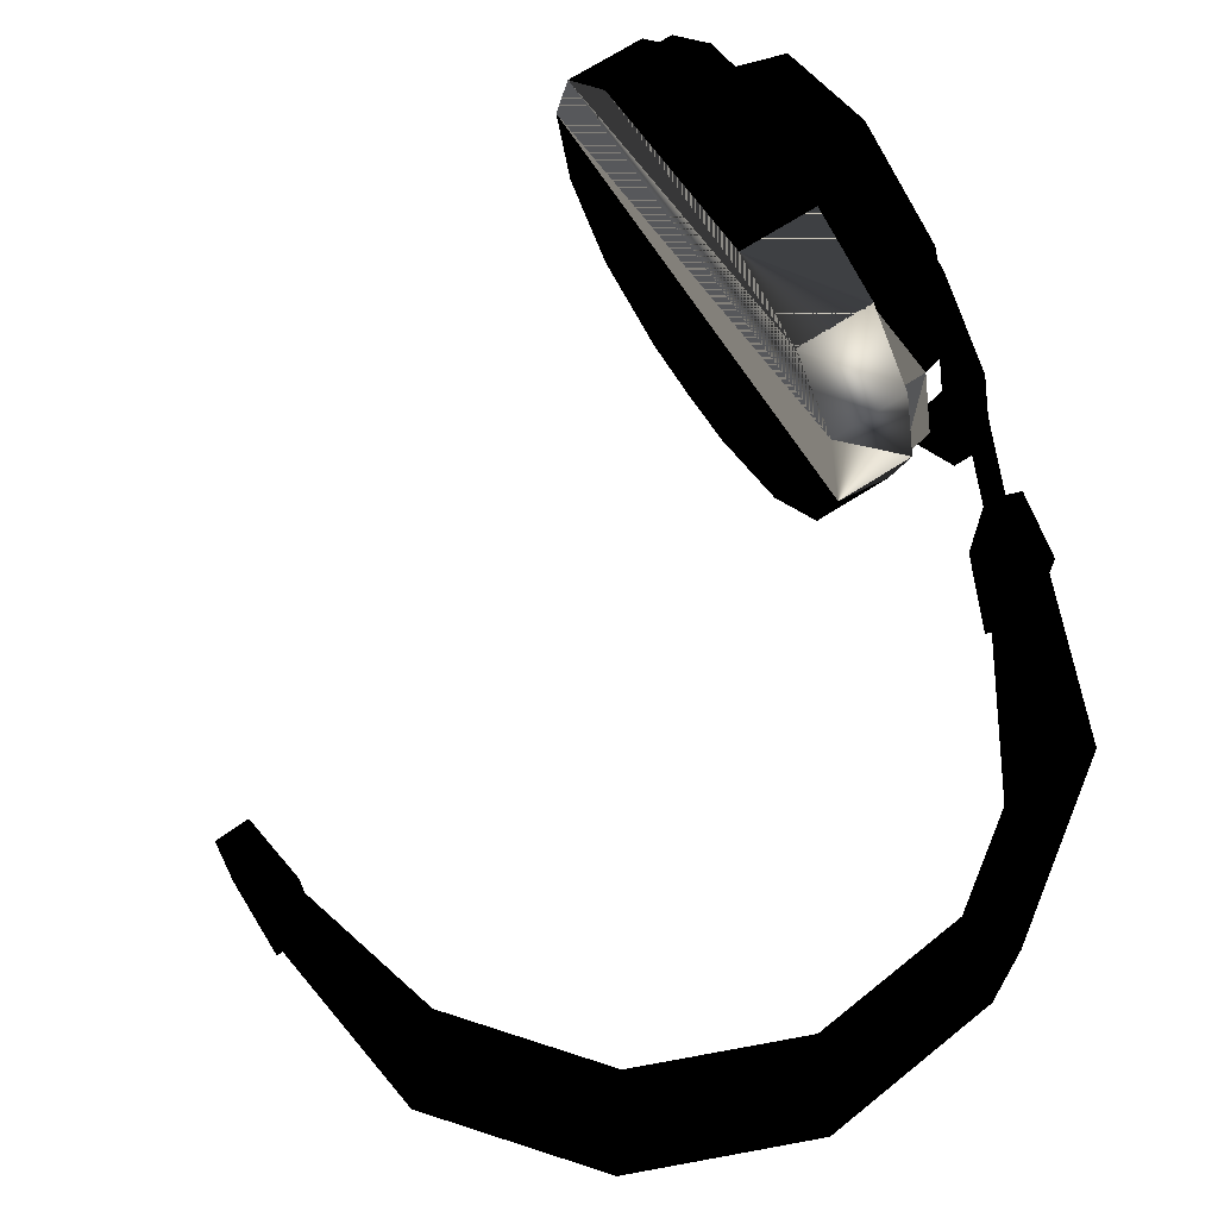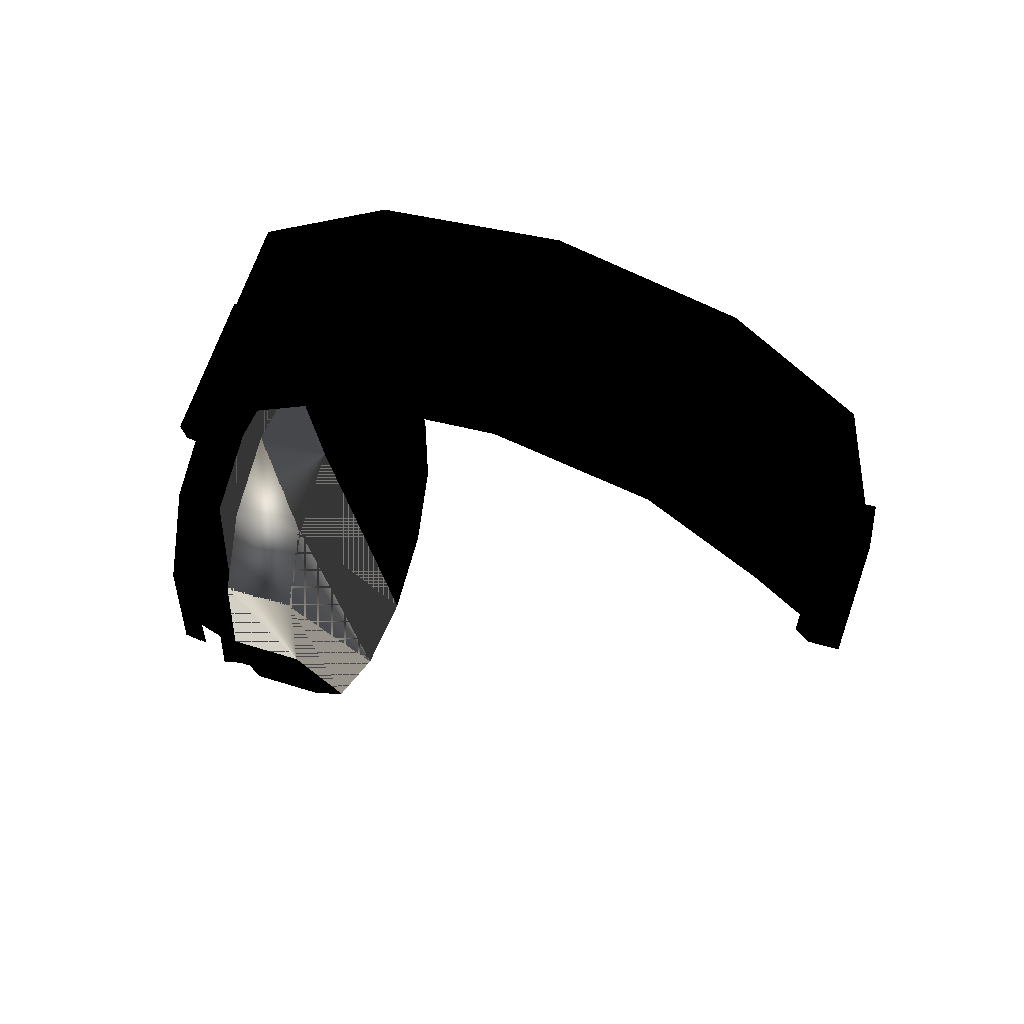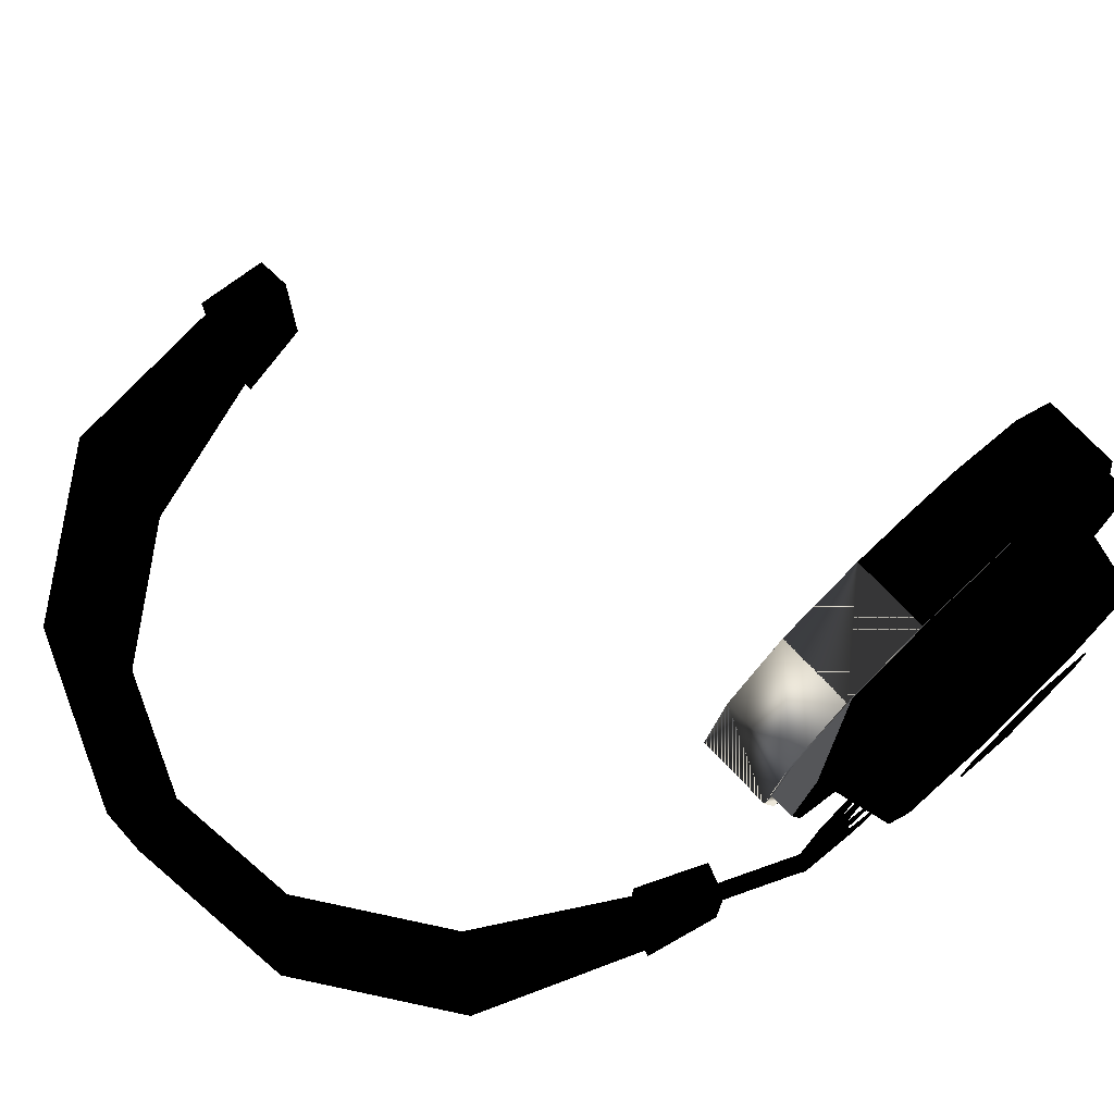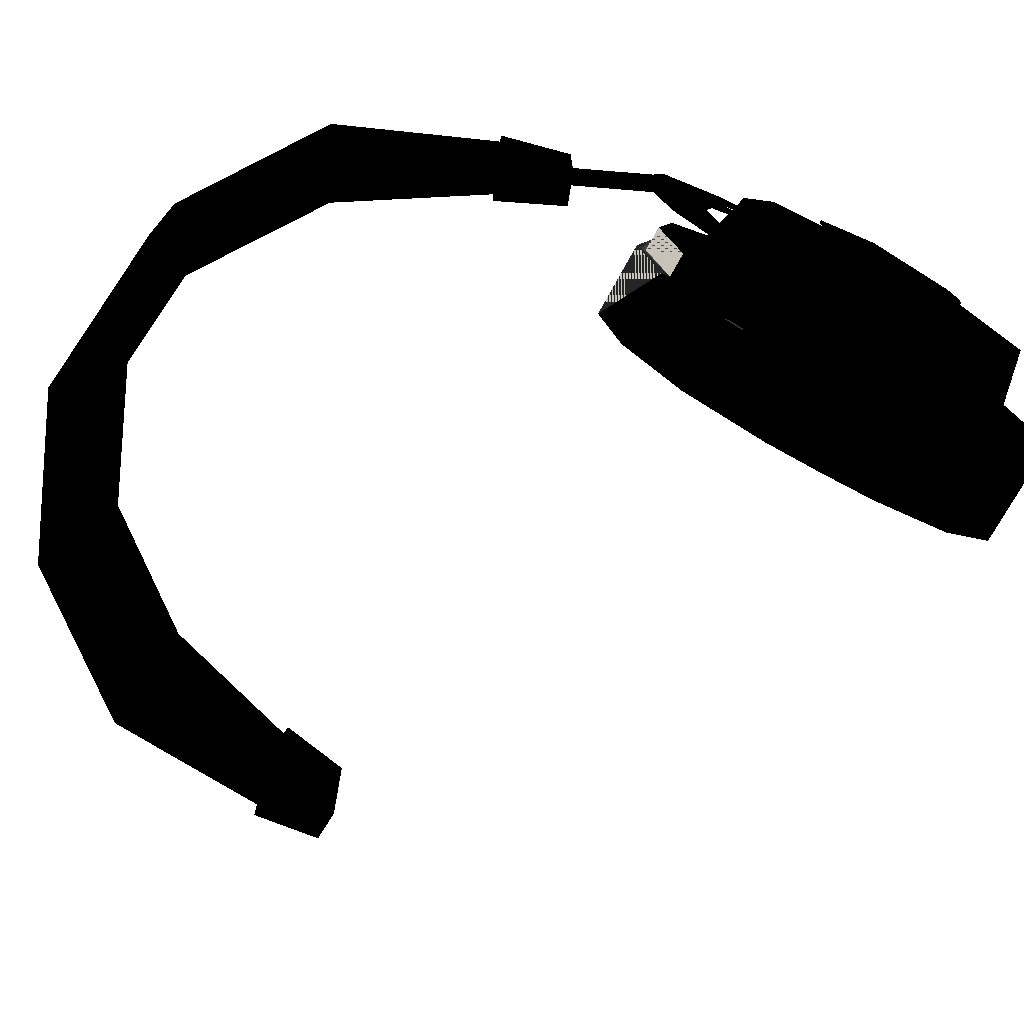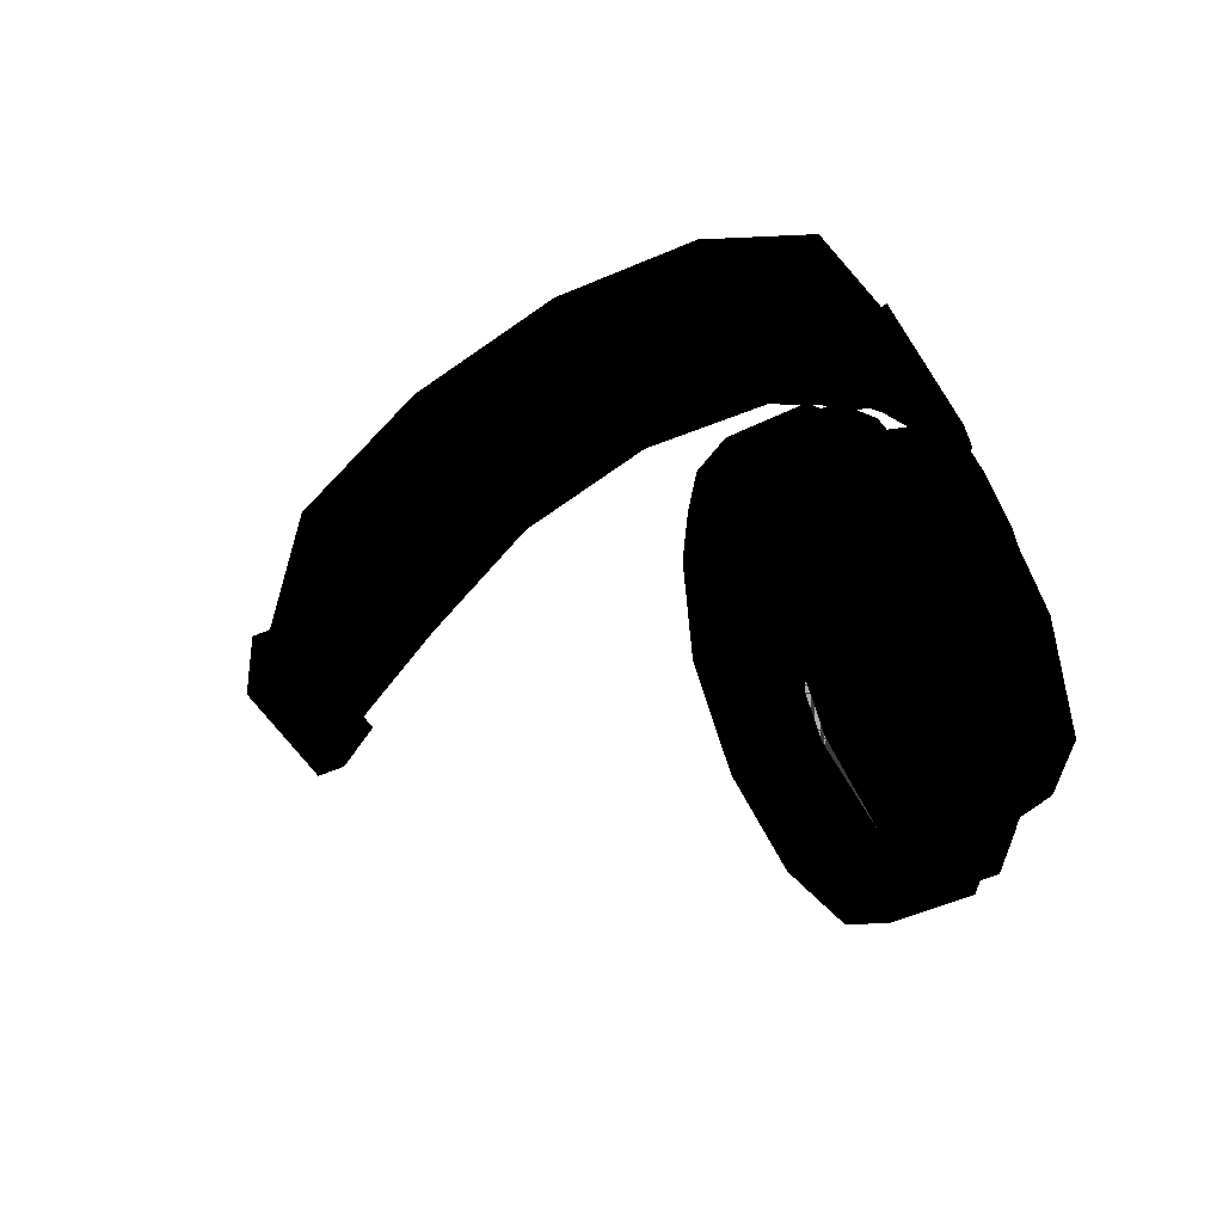
<metadata>
{"format":"obj","ext":"obj","renderer":"f3d","projection":"perspective","resolution":1024,"background":"white","views":[{"elev":69.2,"azim":155.3,"up":"+Z"},{"elev":68.2,"azim":19.2,"up":"+Y"},{"elev":73.5,"azim":-125.3,"up":"+Z"},{"elev":-73.4,"azim":-110.6,"up":"+Z"},{"elev":-54.5,"azim":-148.3,"up":"+Y"}]}
</metadata>
<code>
v -0.05951 0.06819 -0.01739
v -0.03004 0.08274 -0.01739
v -0.05147 0.06296 -0.01739
v -0.03461 0.09117 -0.01739
v -0.001773 0.08991 -0.01739
v 0.03107 0.09117 -0.01739
v -0.001773 0.09951 -0.01739
v 0.02649 0.08274 -0.01739
v 0.05597 0.06819 -0.01739
v 0.04792 0.06296 -0.01739
v 0.05597 0.06819 0.01701
v 0.03107 0.09117 0.01701
v 0.06502 0.03673 -0.01154
v 0.02649 0.08274 0.01701
v 0.04792 0.06296 0.01701
v -0.001773 0.08991 0.01701
v -0.03004 0.08274 0.01701
v -0.05147 0.06296 0.01701
v -0.06856 0.03673 -0.01154
v -0.03461 0.09117 0.01701
v -0.05951 0.06819 0.01701
v -0.001773 0.09951 0.01701
v 0.06502 0.03673 0.01116
v 0.05921 0.03475 -0.01154
v 0.05921 0.03475 0.01116
v -0.06275 0.03475 0.01116
v -0.06275 0.03475 -0.01154
v -0.06856 0.03673 0.01116
v -0.05397 -0.07659 -0.000192
v -0.04977 -0.07197 0.01584
v -0.05452 -0.07264 0.01584
v -0.04921 -0.07592 -0.000192
v -0.0513 -0.06105 0.02814
v -0.05606 -0.06172 0.02814
v -0.05969 -0.0359 0.03754
v -0.05969 -0.0359 0.033
v -0.06332 -0.01008 0.02814
v -0.06295 -0.01266 0.02328
v -0.06485 0.000838 0.01584
v -0.06431 -0.003029 -0.000192
v -0.06541 0.004785 -0.000192
v -0.06485 0.000838 -0.01623
v -0.06295 -0.01266 -0.02366
v -0.06332 -0.01008 -0.02853
v -0.05969 -0.0359 -0.03339
v -0.05642 -0.05915 0.02328
v -0.05507 -0.06877 -0.000192
v -0.05642 -0.05915 -0.02366
v -0.05452 -0.07264 -0.01623
v -0.05606 -0.06172 -0.02853
v -0.05969 -0.0359 -0.03793
v -0.04977 -0.07197 -0.01623
v -0.05822 -0.04636 0.03385
v -0.05346 -0.04569 0.03385
v -0.06097 -0.02678 0.03424
v -0.05616 -0.02647 0.0344
v -0.05856 -0.009415 0.02814
v -0.06009 0.001507 0.01584
v -0.06065 0.005454 -0.000192
v -0.06009 0.001507 -0.01623
v -0.05856 -0.009415 -0.02853
v -0.05616 -0.02647 -0.03479
v -0.06097 -0.02678 -0.03462
v -0.05822 -0.04636 -0.03424
v -0.05346 -0.04569 -0.03424
v -0.0513 -0.06105 -0.02853
v -0.07442 -0.03771 0.01942
v -0.07242 -0.05191 0.00788
v -0.07633 -0.0241 0.00749
v -0.07223 -0.05323 0.0015
v -0.07648 -0.02298 0.000694
v -0.07239 -0.05211 -0.005299
v -0.0763 -0.0243 -0.005685
v -0.0743 -0.0385 -0.01723
v -0.0689 -0.05862 -0.02141
v -0.07185 -0.03761 -0.03019
v -0.06768 -0.06732 -0.000192
v -0.07481 -0.0166 0.02102
v -0.0689 -0.05862 0.02102
v -0.07185 -0.03761 0.02981
v -0.07603 -0.007901 -0.000192
v -0.07481 -0.0166 -0.02141
v -0.07189 -0.03735 0.01942
v -0.0738 -0.02374 0.007492
v -0.06989 -0.05155 0.00788
v -0.06971 -0.05288 0.0015
v -0.07396 -0.02262 0.000694
v -0.07377 -0.02395 -0.005684
v -0.06986 -0.05176 -0.005295
v -0.07178 -0.03815 -0.01723
v -0.04033 -0.03318 -0.03642
v -0.05493 -0.03523 -0.03642
v -0.04187 -0.02223 -0.03582
v -0.03879 -0.04413 0.03544
v -0.04187 -0.02223 0.03544
v -0.04033 -0.03318 0.03604
v -0.03653 -0.0602 0.02946
v -0.04413 -0.006161 0.02946
v -0.03493 -0.07163 0.01659
v -0.04573 0.00527 0.01659
v -0.03435 -0.07576 -0.000192
v -0.04632 0.009401 -0.000192
v -0.03493 -0.07163 -0.01697
v -0.04573 0.00527 -0.01697
v -0.03653 -0.0602 -0.02985
v -0.04413 -0.006161 -0.02985
v -0.03879 -0.04413 -0.03582
v -0.05339 -0.04618 -0.03582
v -0.05647 -0.02428 0.03544
v -0.05339 -0.04619 0.03543
v -0.05493 -0.03523 0.03604
v -0.05873 -0.008213 0.02946
v -0.05852 -0.009662 0.02833
v -0.06033 0.00321 0.01659
v -0.06091 0.007349 -0.000192
v -0.06033 0.003218 -0.01697
v -0.05873 -0.008219 -0.02985
v -0.05647 -0.02427 -0.03582
v -0.05113 -0.06225 0.02947
v -0.04953 -0.07368 0.01659
v -0.04895 -0.07781 -0.000192
v -0.04953 -0.07368 -0.01697
v -0.05113 -0.06225 -0.02984
v -0.06033 0.003218 0.01659
v 0.0581 0.03587 -0.01461
v 0.0581 0.03587 0.01422
v 0.06576 0.03734 -0.01461
v 0.06576 0.03734 0.01422
v 0.06746 0.02403 -0.01154
v 0.06746 0.02403 0.01116
v 0.06143 0.02287 0.01116
v 0.06143 0.02287 -0.01154
v -0.0615 0.03587 0.01422
v -0.06916 0.03734 -0.01461
v -0.06916 0.03734 0.01422
v -0.0615 0.03587 -0.01461
v -0.07086 0.02403 0.01116
v -0.07086 0.02403 -0.01154
v -0.06482 0.02287 0.01116
v -0.06482 0.02287 -0.01154
v -0.06857 0.02522 -0.007101
v -0.07328 0.008635 0.006716
v -0.06857 0.02522 0.006716
v -0.07328 0.008635 -0.007101
v -0.0709 -0.008308 0.03041
v -0.06815 -0.02788 0.03657
v -0.06683 -0.03726 0.03434
v -0.06967 -0.01702 0.02856
v -0.07286 0.005611 0.01713
v -0.07129 -0.005522 0.0164
v -0.07188 -0.001312 -0.000192
v -0.07129 -0.005522 -0.01679
v -0.07286 0.005611 -0.01751
v -0.0709 -0.008308 -0.0308
v -0.06968 -0.01698 -0.02889
v -0.06806 -0.02852 -0.03692
v -0.06968 -0.008137 0.03041
v -0.06693 -0.02771 0.03657
v -0.06561 -0.03709 0.03434
v -0.06846 -0.01685 0.02856
v -0.07164 0.005782 0.01713
v -0.07007 -0.005351 0.0164
v -0.07206 0.008806 0.006716
v -0.07067 -0.001142 -0.000192
v -0.07206 0.008806 -0.007101
v -0.07007 -0.005351 -0.01679
v -0.07164 0.005782 -0.01751
v -0.06968 -0.008137 -0.0308
v -0.06846 -0.01681 -0.02889
v -0.06684 -0.02835 -0.03692
v -0.06735 0.02539 -0.007101
v -0.06735 0.02539 0.006716
f 1 2 3
f 2 1 4
f 2 4 5
f 5 4 6
f 6 4 7
f 8 9 10
f 9 8 6
f 6 8 5
f 5 8 6
f 6 8 9
f 10 9 8
f 7 4 6
f 6 4 5
f 5 4 2
f 4 1 2
f 3 2 1
f 11 6 12
f 6 11 9
f 9 11 6
f 12 6 11
f 9 13 10
f 10 13 9
f 10 14 8
f 14 10 15
f 15 10 14
f 8 14 10
f 8 16 5
f 16 8 14
f 14 8 16
f 5 16 8
f 5 17 2
f 17 5 16
f 16 5 17
f 2 17 5
f 2 18 3
f 18 2 17
f 17 2 18
f 3 18 2
f 1 3 19
f 19 3 1
f 20 1 21
f 1 20 4
f 4 20 1
f 21 1 20
f 22 4 20
f 4 22 7
f 7 22 4
f 20 4 22
f 12 7 22
f 7 12 6
f 6 12 7
f 22 7 12
f 11 14 15
f 14 11 12
f 14 12 16
f 17 21 18
f 21 17 20
f 20 17 16
f 20 16 12
f 20 12 22
f 22 12 20
f 12 16 20
f 16 17 20
f 20 17 21
f 18 21 17
f 16 12 14
f 12 11 14
f 15 14 11
f 23 9 11
f 9 23 13
f 13 23 9
f 11 9 23
f 10 13 24
f 24 13 10
f 10 25 15
f 25 10 24
f 24 10 25
f 15 25 10
f 26 3 18
f 3 26 27
f 27 26 3
f 18 3 26
f 1 28 21
f 28 1 19
f 19 1 28
f 21 28 1
f 3 27 19
f 19 27 3
f 21 28 18
f 18 28 21
f 11 15 23
f 23 15 11
f 15 25 23
f 23 25 15
f 18 28 26
f 26 28 18
f 23 13 25
f 24 25 13
f 13 25 24
f 25 13 23
f 26 27 28
f 19 28 27
f 27 28 19
f 28 27 26
f 29 30 31
f 30 29 32
f 32 29 30
f 31 30 29
f 31 33 34
f 33 31 30
f 30 31 33
f 34 33 31
f 36 35 37
f 36 37 38
f 38 37 39
f 38 39 40
f 40 39 41
f 40 41 42
f 40 42 43
f 43 42 44
f 43 44 45
f 45 44 51
f 36 34 35
f 34 36 46
f 34 46 31
f 31 46 47
f 31 47 29
f 29 47 48
f 29 48 49
f 49 48 50
f 50 48 45
f 50 45 51
f 51 45 50
f 45 48 50
f 50 48 49
f 49 48 29
f 48 47 29
f 29 47 31
f 47 46 31
f 31 46 34
f 46 36 34
f 35 34 36
f 51 44 45
f 45 44 43
f 44 42 43
f 43 42 40
f 42 41 40
f 41 39 40
f 40 39 38
f 39 37 38
f 38 37 36
f 37 35 36
f 52 29 49
f 29 52 32
f 32 52 29
f 49 29 52
f 33 53 34
f 53 33 54
f 54 33 53
f 34 53 33
f 56 37 55
f 37 56 57
f 57 56 37
f 55 37 56
f 57 39 37
f 39 57 58
f 58 57 39
f 37 39 57
f 39 59 41
f 59 39 58
f 58 39 59
f 41 59 39
f 59 42 41
f 42 59 60
f 60 59 42
f 41 42 59
f 60 44 42
f 44 60 61
f 61 60 44
f 42 44 60
f 44 62 63
f 62 44 61
f 61 44 62
f 63 62 44
f 64 62 65
f 62 64 63
f 63 64 62
f 65 62 64
f 64 66 50
f 66 64 65
f 65 64 66
f 50 66 64
f 66 49 50
f 49 66 52
f 52 66 49
f 50 49 66
f 56 53 54
f 53 56 55
f 55 56 53
f 54 53 56
f 74 73 72
f 73 71 72
f 72 71 70
f 71 69 70
f 70 69 68
f 69 67 68
f 68 67 69
f 68 69 70
f 70 69 71
f 70 71 72
f 72 71 73
f 72 73 74
f 75 45 48
f 45 75 76
f 76 75 45
f 48 45 75
f 48 77 75
f 77 48 47
f 47 48 77
f 75 77 48
f 78 79 80
f 79 78 81
f 79 81 77
f 77 81 82
f 77 82 75
f 75 82 76
f 76 82 75
f 75 82 77
f 82 81 77
f 77 81 79
f 81 78 79
f 80 79 78
f 76 43 45
f 43 76 82
f 82 76 43
f 45 43 76
f 47 79 77
f 79 47 46
f 46 47 79
f 77 79 47
f 38 80 36
f 80 38 78
f 78 38 80
f 36 80 38
f 38 81 78
f 81 38 40
f 40 38 81
f 78 81 38
f 81 43 82
f 43 81 40
f 40 81 43
f 82 43 81
f 36 79 46
f 79 36 80
f 80 36 79
f 46 79 36
f 83 85 84
f 84 85 86
f 84 86 87
f 87 86 89
f 87 89 88
f 88 89 90
f 90 89 88
f 88 89 87
f 89 86 87
f 87 86 84
f 86 85 84
f 84 85 83
f 93 118 91
f 92 91 118
f 91 107 93
f 93 107 106
f 107 105 106
f 106 105 104
f 105 103 104
f 104 103 102
f 103 101 102
f 102 101 100
f 101 99 100
f 100 99 98
f 99 97 98
f 98 97 95
f 97 94 95
f 96 95 94
f 92 108 91
f 107 91 108
f 92 118 108
f 118 65 108
f 108 65 123
f 122 32 121
f 32 30 121
f 121 30 120
f 30 33 120
f 120 33 119
f 117 116 61
f 61 116 60
f 116 115 60
f 60 115 59
f 59 115 58
f 115 124 58
f 58 124 113
f 124 112 113
f 112 109 113
f 113 109 110
f 111 110 109
f 106 117 93
f 118 93 117
f 104 116 106
f 117 106 116
f 104 102 116
f 115 116 102
f 102 100 115
f 124 115 100
f 100 98 124
f 112 124 98
f 98 95 112
f 109 112 95
f 109 95 111
f 96 111 95
f 111 96 110
f 94 110 96
f 94 97 110
f 119 110 97
f 97 99 119
f 120 119 99
f 99 101 120
f 121 120 101
f 101 103 121
f 122 121 103
f 105 123 103
f 122 103 123
f 107 108 105
f 123 105 108
f 118 91 92
f 91 118 93
f 94 95 96
f 95 94 97
f 95 97 98
f 98 97 99
f 98 99 100
f 100 99 101
f 100 101 102
f 102 101 103
f 102 103 104
f 104 103 105
f 104 105 106
f 106 105 107
f 106 107 93
f 93 107 91
f 108 91 107
f 91 108 92
f 109 110 111
f 110 109 113
f 113 109 112
f 113 112 114
f 114 115 59
f 59 115 60
f 60 115 116
f 60 116 61
f 61 116 117
f 119 33 120
f 120 33 30
f 120 30 121
f 121 30 32
f 121 32 122
f 123 65 108
f 108 65 118
f 108 118 92
f 117 93 118
f 93 117 106
f 116 106 117
f 106 116 104
f 102 116 115
f 116 102 104
f 100 115 114
f 115 100 102
f 98 114 112
f 114 98 100
f 95 112 109
f 112 95 98
f 95 111 96
f 111 95 109
f 96 110 94
f 110 96 111
f 97 110 119
f 110 97 94
f 99 119 120
f 119 99 97
f 101 120 121
f 120 101 99
f 103 121 122
f 121 103 101
f 123 103 122
f 103 123 105
f 108 105 123
f 105 108 107
f 125 126 127
f 128 127 126
f 129 127 130
f 128 130 127
f 128 126 130
f 131 130 126
f 132 131 125
f 126 125 131
f 127 129 125
f 132 125 129
f 131 132 130
f 129 130 132
f 126 127 128
f 127 126 125
f 127 130 128
f 130 127 129
f 126 130 131
f 130 126 128
f 131 125 126
f 125 131 132
f 129 125 132
f 125 129 127
f 132 130 129
f 130 132 131
f 133 134 135
f 134 133 136
f 136 133 134
f 135 134 133
f 134 137 135
f 137 134 138
f 138 134 137
f 135 137 134
f 133 137 139
f 137 133 135
f 135 133 137
f 139 137 133
f 139 136 133
f 136 139 140
f 140 139 136
f 133 136 139
f 138 136 140
f 136 138 134
f 134 138 136
f 140 136 138
f 140 137 138
f 137 140 139
f 139 140 137
f 138 137 140
f 141 142 143
f 142 141 144
f 144 141 142
f 143 142 141
f 145 147 146
f 147 145 148
f 148 145 149
f 148 149 150
f 150 149 142
f 150 142 151
f 151 142 144
f 151 144 152
f 152 144 153
f 152 153 155
f 155 153 154
f 155 154 156
f 156 154 155
f 154 153 155
f 155 153 152
f 153 144 152
f 152 144 151
f 144 142 151
f 151 142 150
f 142 149 150
f 150 149 148
f 149 145 148
f 148 145 147
f 146 147 145
f 159 157 158
f 157 159 160
f 157 160 161
f 161 160 162
f 161 162 163
f 163 162 164
f 163 164 165
f 165 164 166
f 165 166 167
f 167 166 169
f 167 169 168
f 168 169 170
f 170 169 168
f 168 169 167
f 169 166 167
f 167 166 165
f 166 164 165
f 165 164 163
f 164 162 163
f 163 162 161
f 162 160 161
f 161 160 157
f 160 159 157
f 158 157 159
f 163 171 172
f 171 163 165
f 165 163 171
f 172 171 163

</code>
